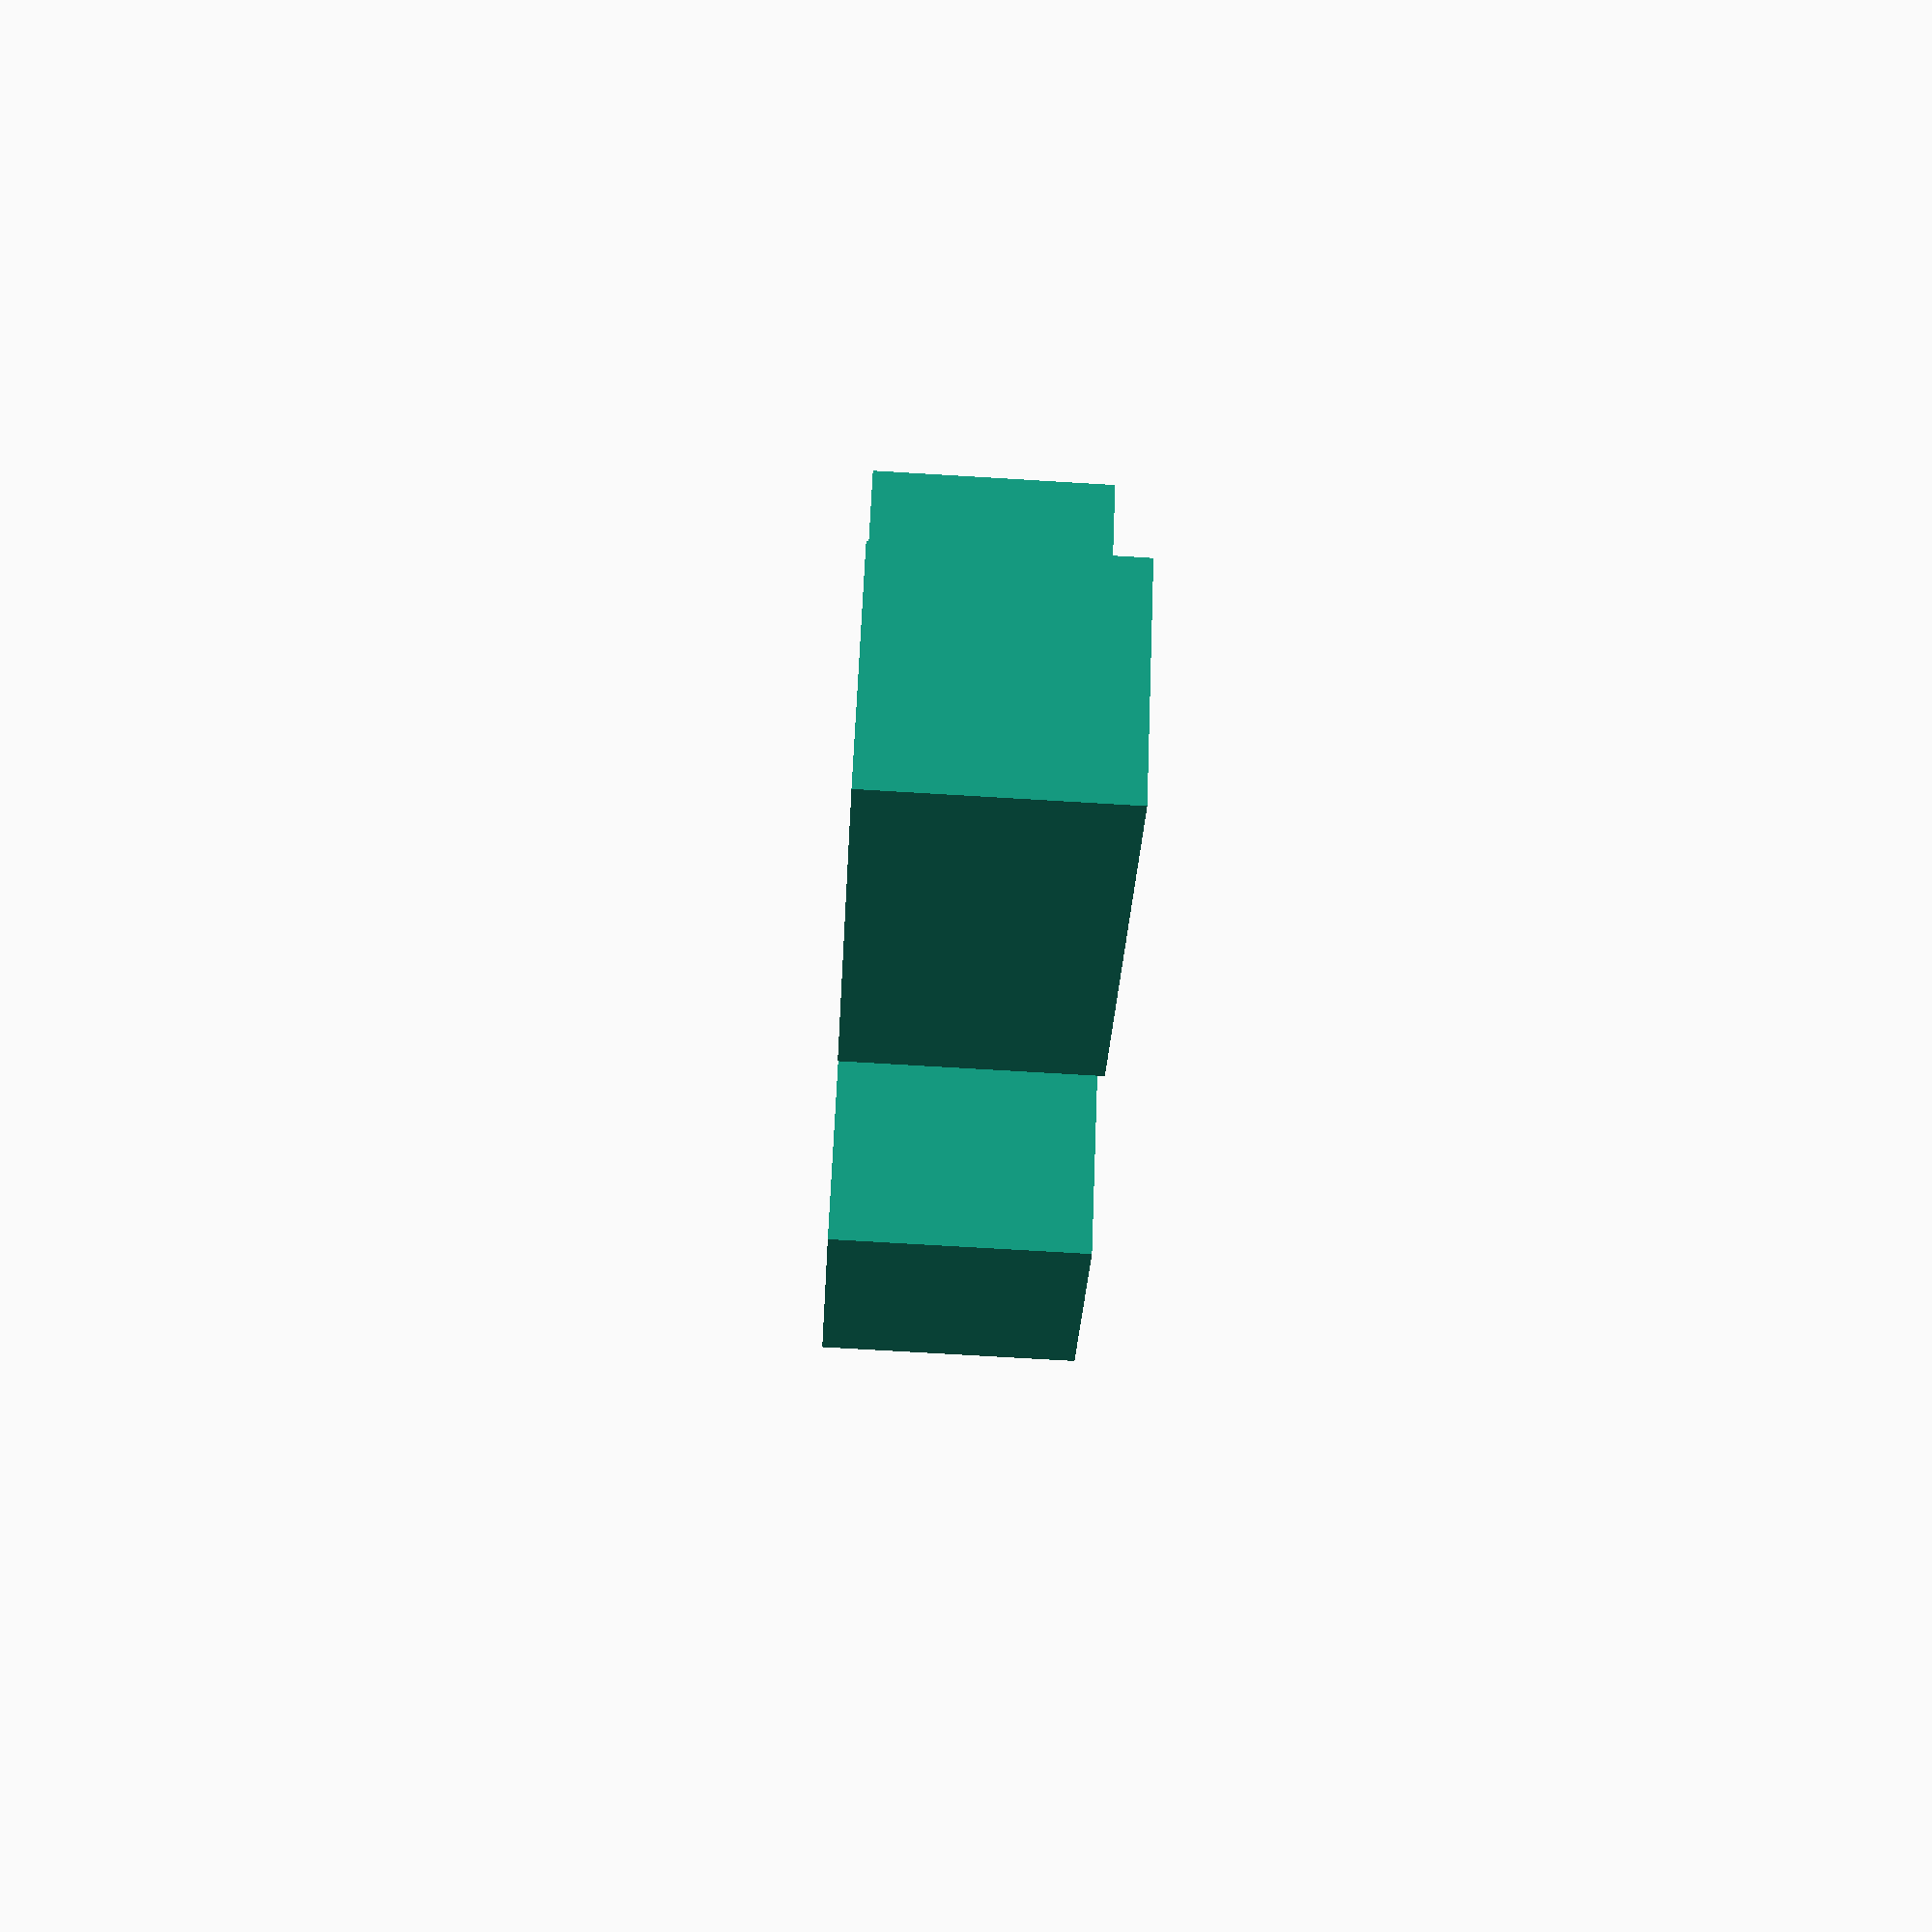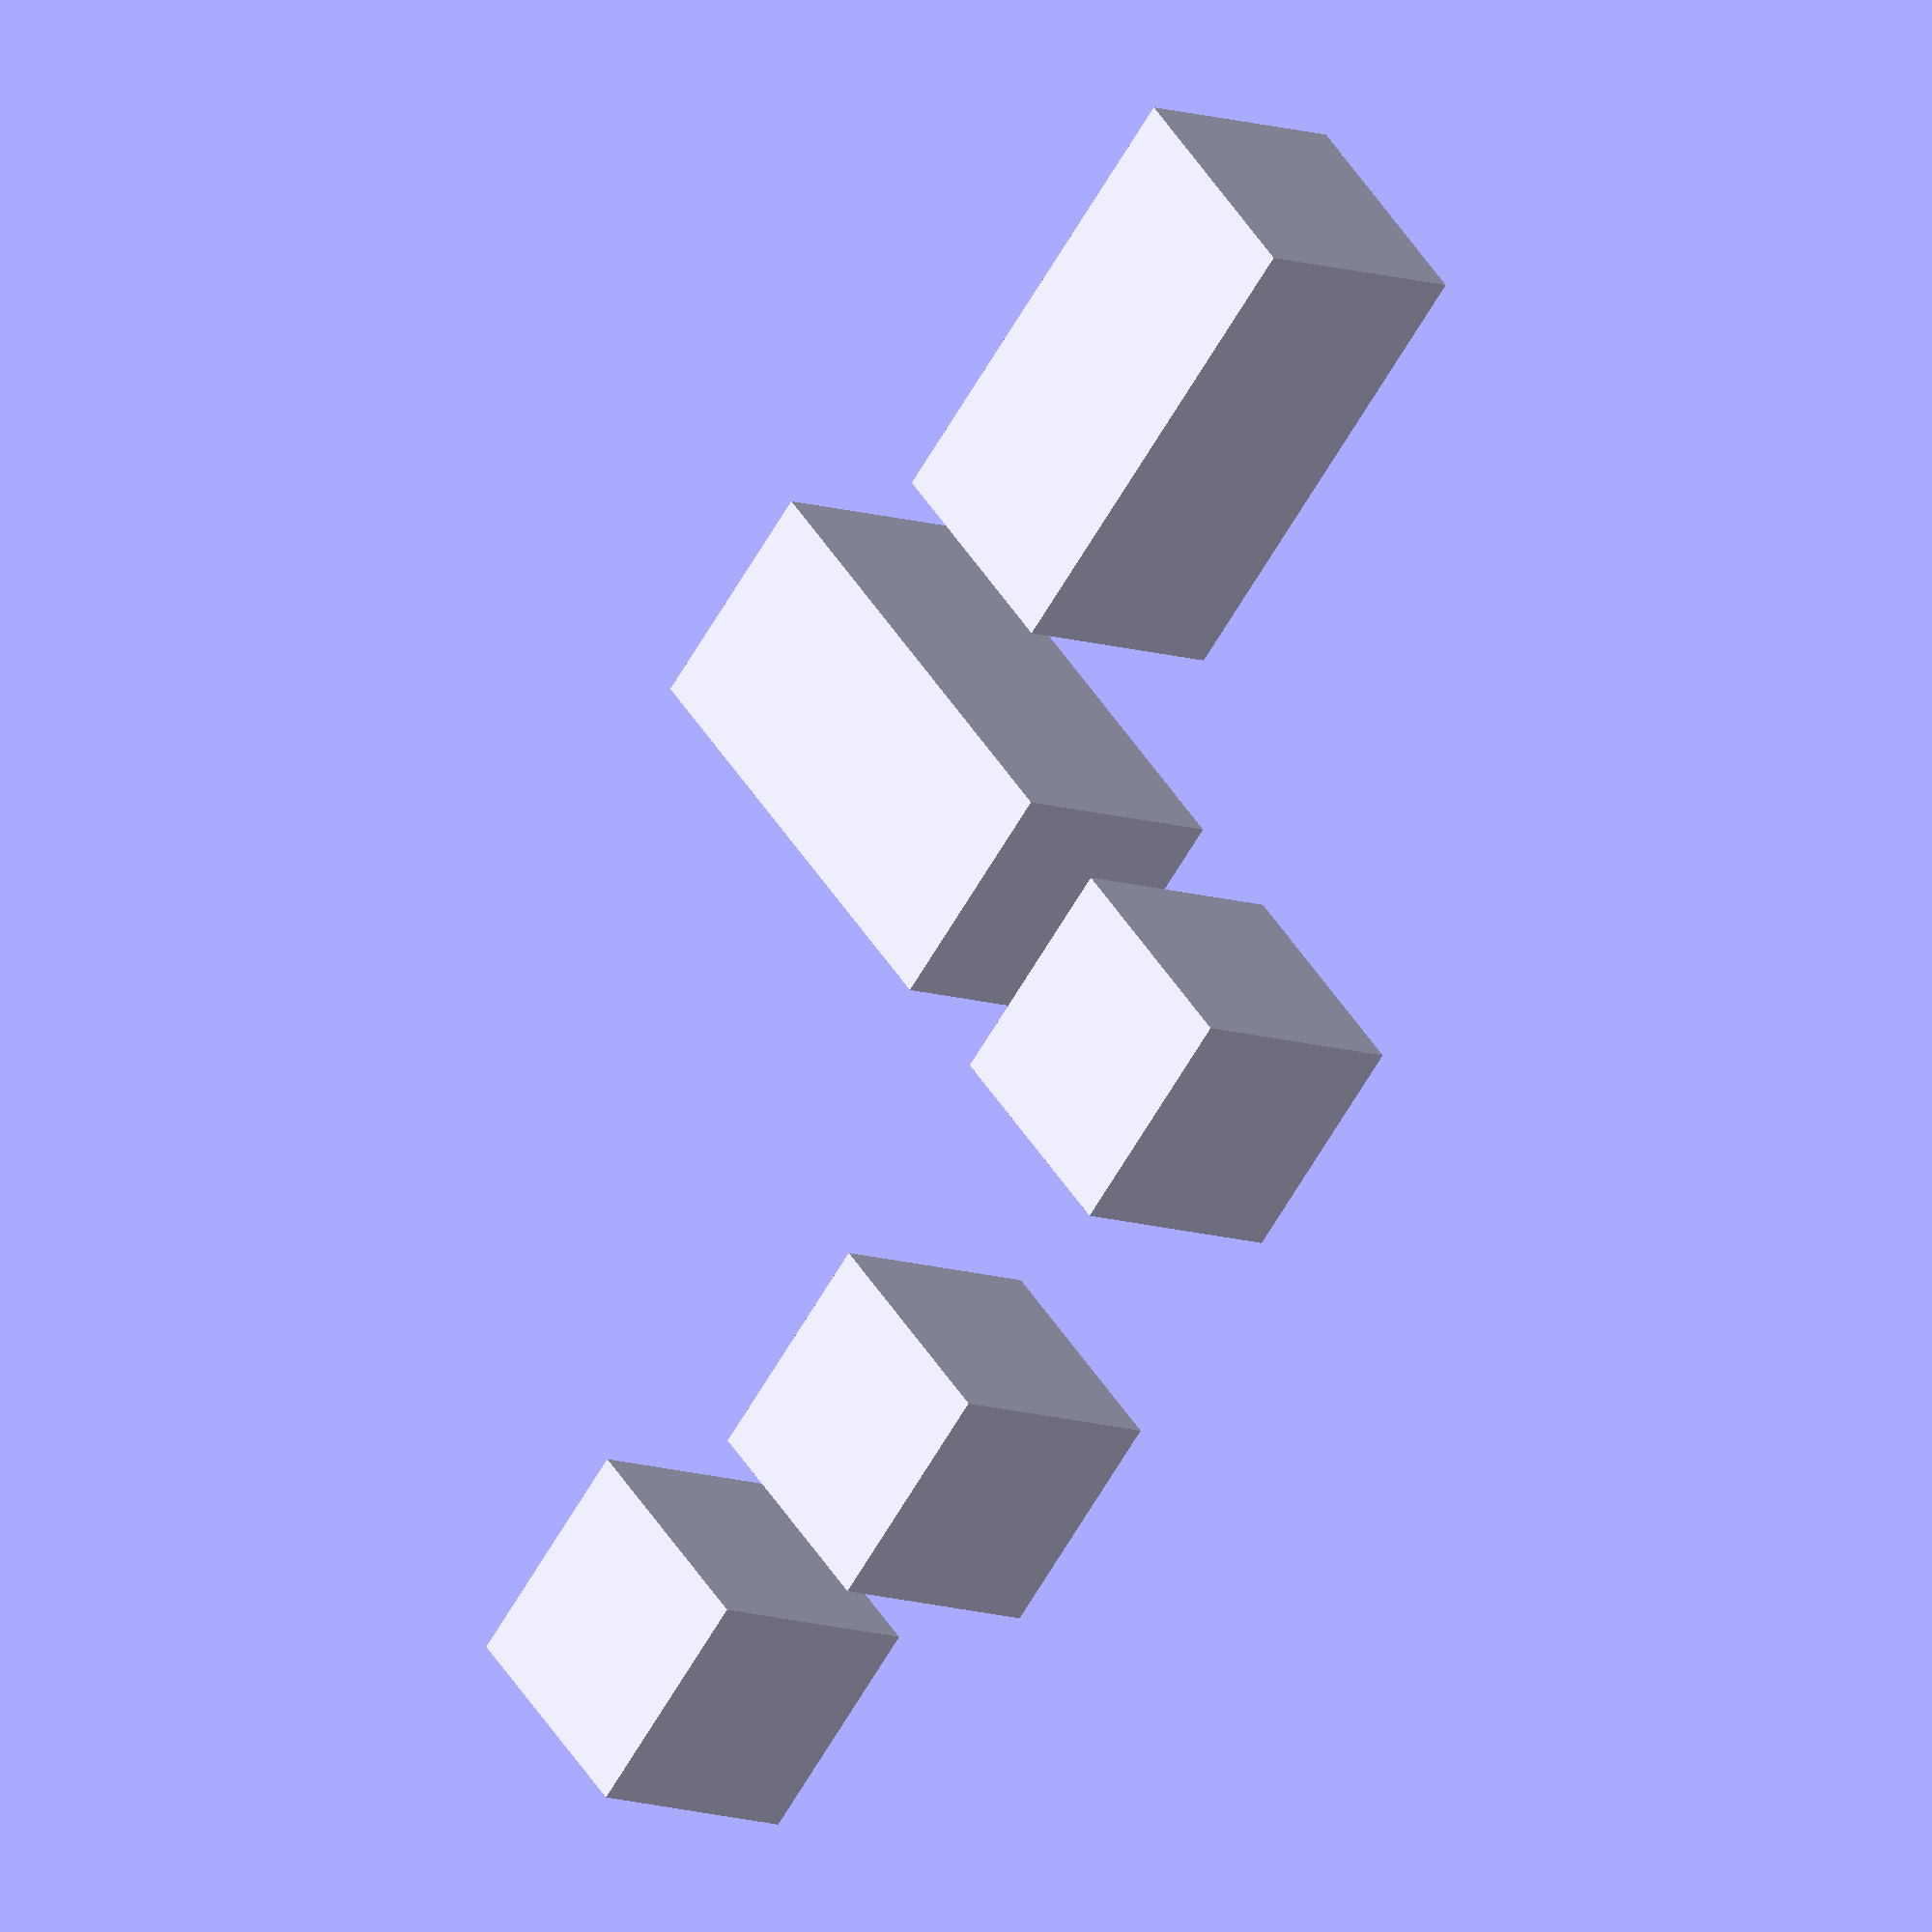
<openscad>
square();
square(1/0);
translate([2,0,0]) square([1,1], true);
translate([4,0,0]) square(size=[1,1], center=true);
translate([6,0,0]) square([0,0], true);
translate([0,2,0]) square([1,0], true);
translate([2,2,0]) square([0,1], true);
translate([4,2,0]) square([1,2], true);
translate([6,2,0]) square([2,1], true);

</openscad>
<views>
elev=249.0 azim=319.5 roll=273.5 proj=p view=wireframe
elev=189.2 azim=135.3 roll=134.7 proj=o view=solid
</views>
